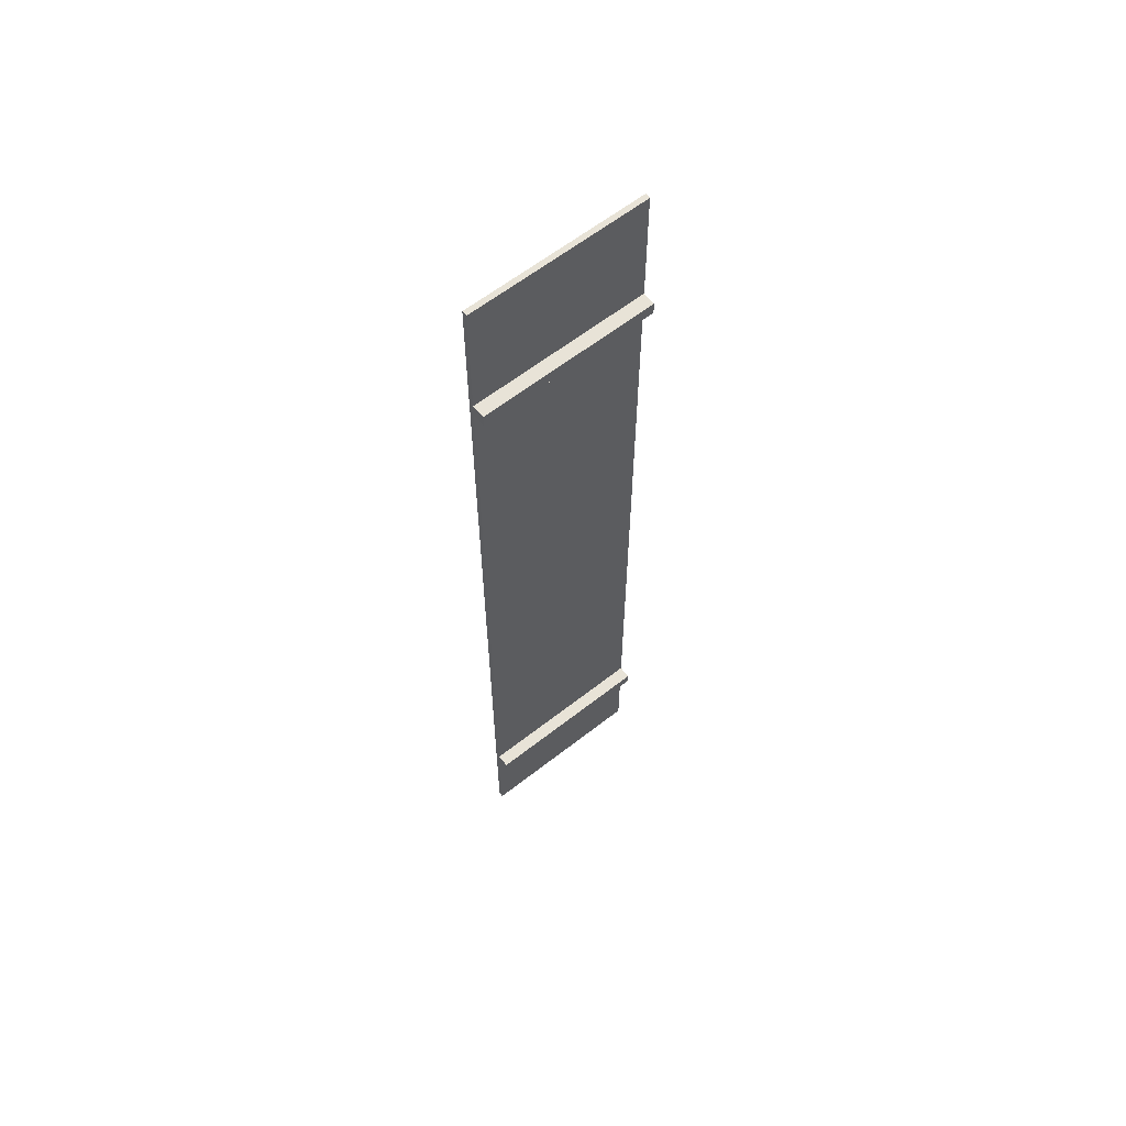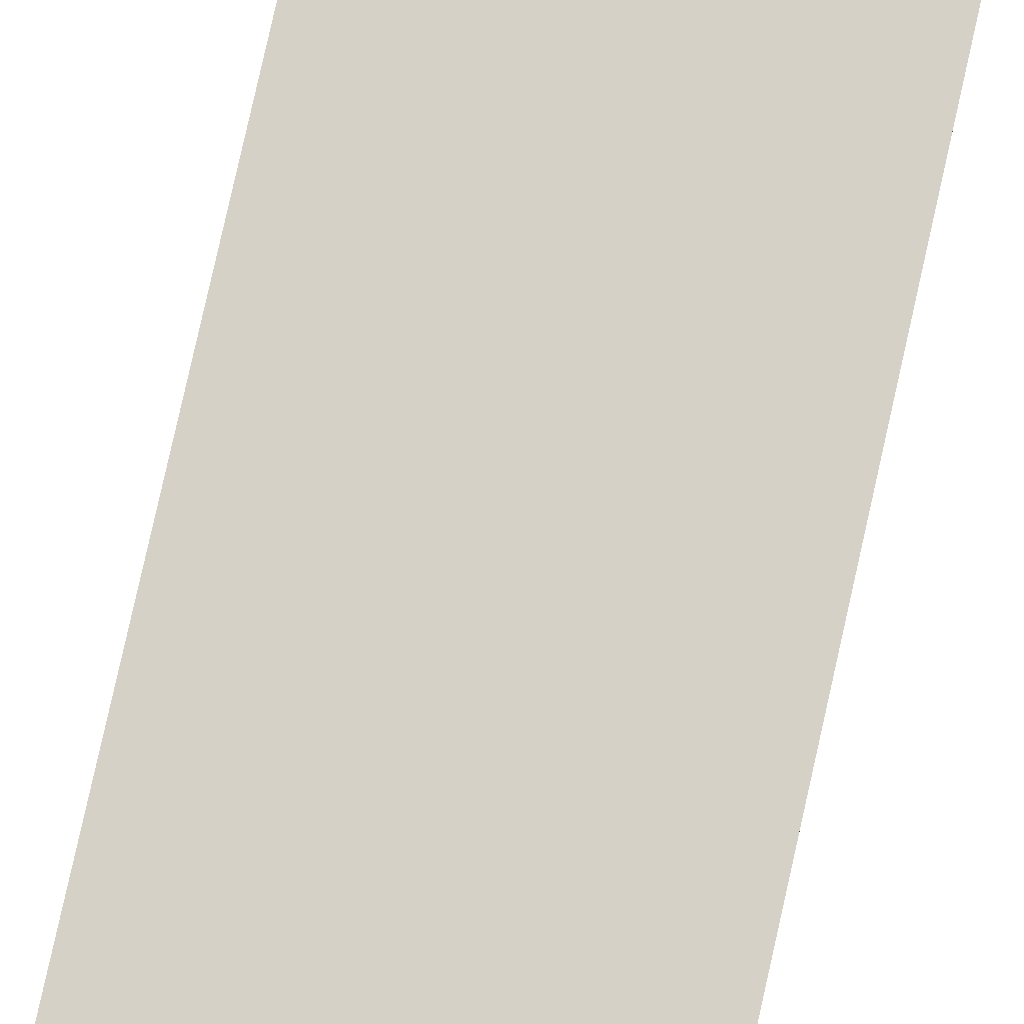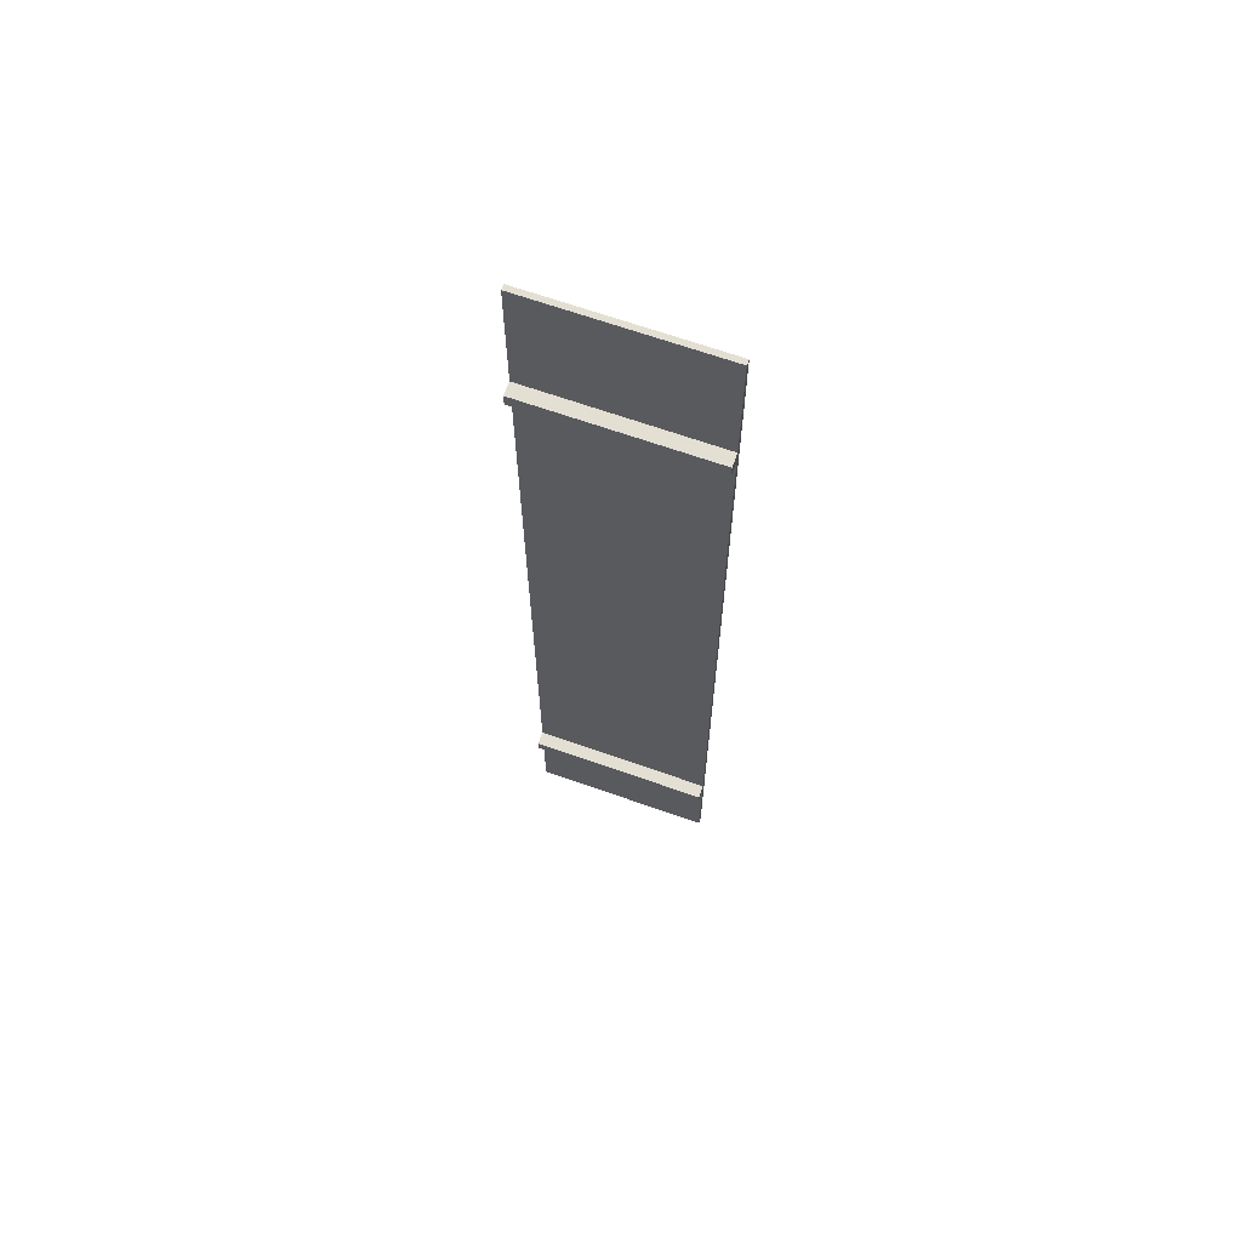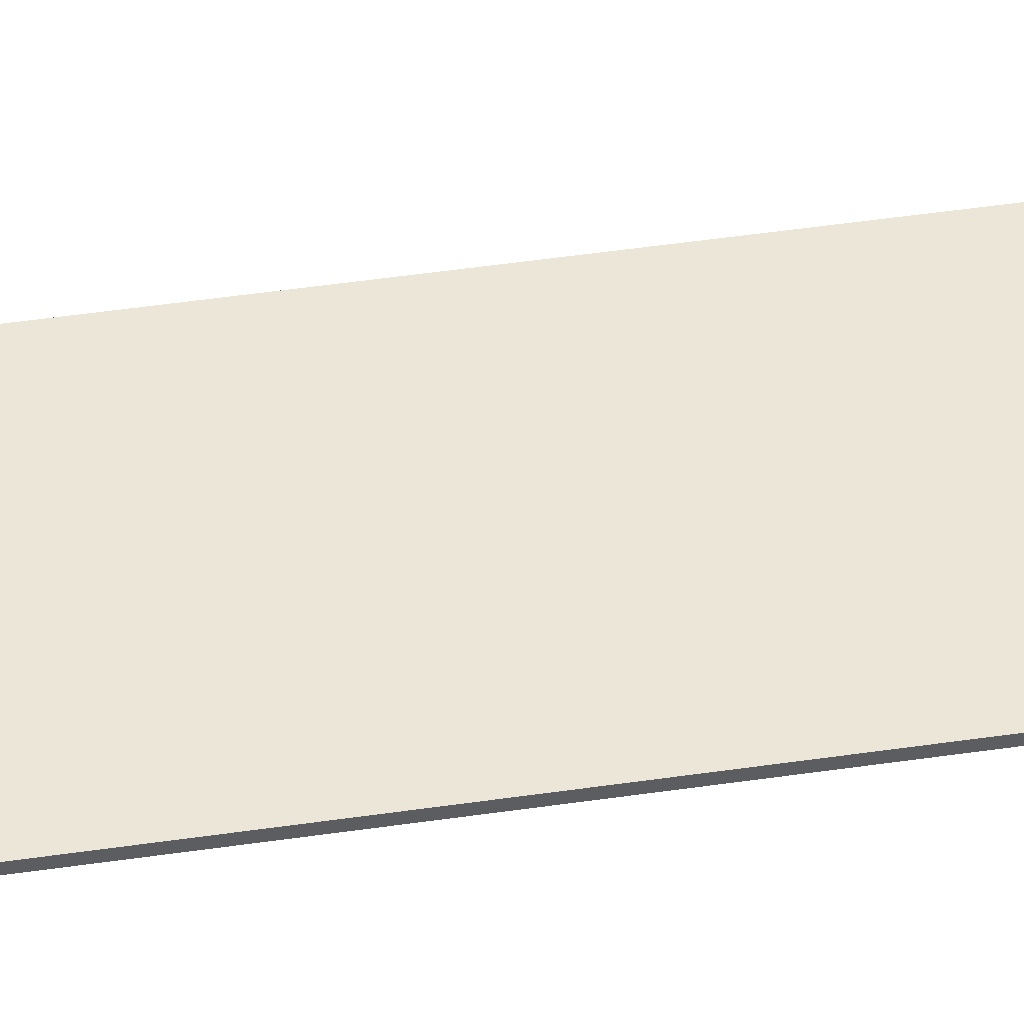
<metadata>
{"format":"obj","ext":"obj","renderer":"f3d","projection":"perspective","resolution":1024,"background":"white","views":[{"elev":62.1,"azim":141.6,"up":"+Z"},{"elev":79.1,"azim":-167.4,"up":"+Y"},{"elev":66.5,"azim":-160.4,"up":"+Z"},{"elev":49.1,"azim":-99.2,"up":"+Y"}]}
</metadata>
<code>
v 25 0.2 -33.01
v 31.8 0.2 -33.01
v 31.8 0.7 -33.01
v 25 0.7 -33.01
v 31.8 0.2 -33.51
v 25 0.2 -33.51
v 25 0.7 -33.51
v 31.8 0.7 -33.51
v 31.8 0.7 -33.51
v 25 0.7 -33.51
v 25 0.7 -33.01
v 31.8 0.7 -33.01
v 31.8 0.2 -33.01
v 25 0.2 -33.01
v 25 0.2 -5.3
v 31.8 0.2 -5.3
v 25 0.2 -33.51
v 31.8 0.2 -33.51
v 31.8 0.2 -37.7
v 25 0.2 -37.7
v 25 0.2 -4.8
v 31.8 0.2 -4.8
v 31.8 0.7 -4.8
v 25 0.7 -4.8
v 25 0.2 -5.3
v 25 0.2 -4.8
v 25 0.7 -4.8
v 25 0.7 -5.3
v 31.8 0.2 -5.3
v 25 0.2 -5.3
v 25 0.7 -5.3
v 31.8 0.7 -5.3
v 31.8 0.7 -4.8
v 31.8 0.7 -5.3
v 25 0.7 -5.3
v 25 0.7 -4.8
v 31.8 0.2 -4.8
v 25 0.2 -4.8
v 25 0.2 0
v 31.8 0.2 0
v 31.8 0.2 0
v 31.8 0 0
v 31.8 0 -37.7
v 31.8 0.2 -37.7
v 31.8 0.2 -33.51
v 31.8 0.7 -33.51
v 31.8 0.7 -33.01
v 31.8 0.2 -33.01
v 31.8 0.2 -5.3
v 31.8 0.7 -5.3
v 31.8 0.7 -4.8
v 31.8 0.2 -4.8
v 25 0 0
v 25 0.2 0
v 25 0.2 -4.8
v 25 0.2 -5.3
v 25 0.2 -33.01
v 25 0.7 -33.01
v 25 0.7 -33.51
v 25 0.2 -33.51
v 25 0.2 -37.7
v 25 0 -37.7
v 31.8 0 0
v 25 0 0
v 25 0 -37.7
v 31.8 0 -37.7
v 25 0 0
v 31.8 0 0
v 31.8 0.2 0
v 25 0.2 0
v 31.8 0 -37.7
v 25 0 -37.7
v 25 0.2 -37.7
v 31.8 0.2 -37.7
g 915f2e0c-e307-11ea-9712-54bf646e7e1f
f 1 2 4
f 4 2 3
g 91608d88-e307-11ea-bf7e-54bf646e7e1f
f 5 6 8
f 8 6 7
g 91619ef6-e307-11ea-96ae-54bf646e7e1f
f 10 11 9
f 9 11 12
g 9162b048-e307-11ea-8b43-54bf646e7e1f
f 14 15 13
f 13 15 16
g 910776ac-e307-11ea-9887-54bf646e7e1f
f 17 18 20
f 20 18 19
g 91640fbe-e307-11ea-a605-54bf646e7e1f
f 21 22 24
f 24 22 23
g 91654828-e307-11ea-ad7c-54bf646e7e1f
f 25 26 28
f 28 26 27
g 9166a7ca-e307-11ea-b88b-54bf646e7e1f
f 29 30 32
f 32 30 31
g 91682e28-e307-11ea-9f12-54bf646e7e1f
f 34 35 33
f 33 35 36
g 1abb52ce-685f-38c6-bdb2-4f6dd8b3b15e
f 37 38 40
f 40 38 39
g 91068c46-e307-11ea-9b10-54bf646e7e1f
f 41 42 52
f 52 42 49
f 52 49 50
f 42 43 49
f 49 43 48
f 48 43 45
f 48 45 46
f 43 44 45
f 46 47 48
f 50 51 52
g 910860ee-e307-11ea-9728-54bf646e7e1f
f 54 55 53
f 53 55 56
f 53 56 62
f 62 56 57
f 62 57 60
f 60 57 58
f 60 58 59
f 60 61 62
g 91097254-e307-11ea-90db-54bf646e7e1f
f 63 64 66
f 66 64 65
g 910be328-e307-11ea-96ed-54bf646e7e1f
f 67 68 70
f 70 68 69
g 910cf486-e307-11ea-9480-54bf646e7e1f
f 71 72 74
f 74 72 73

</code>
